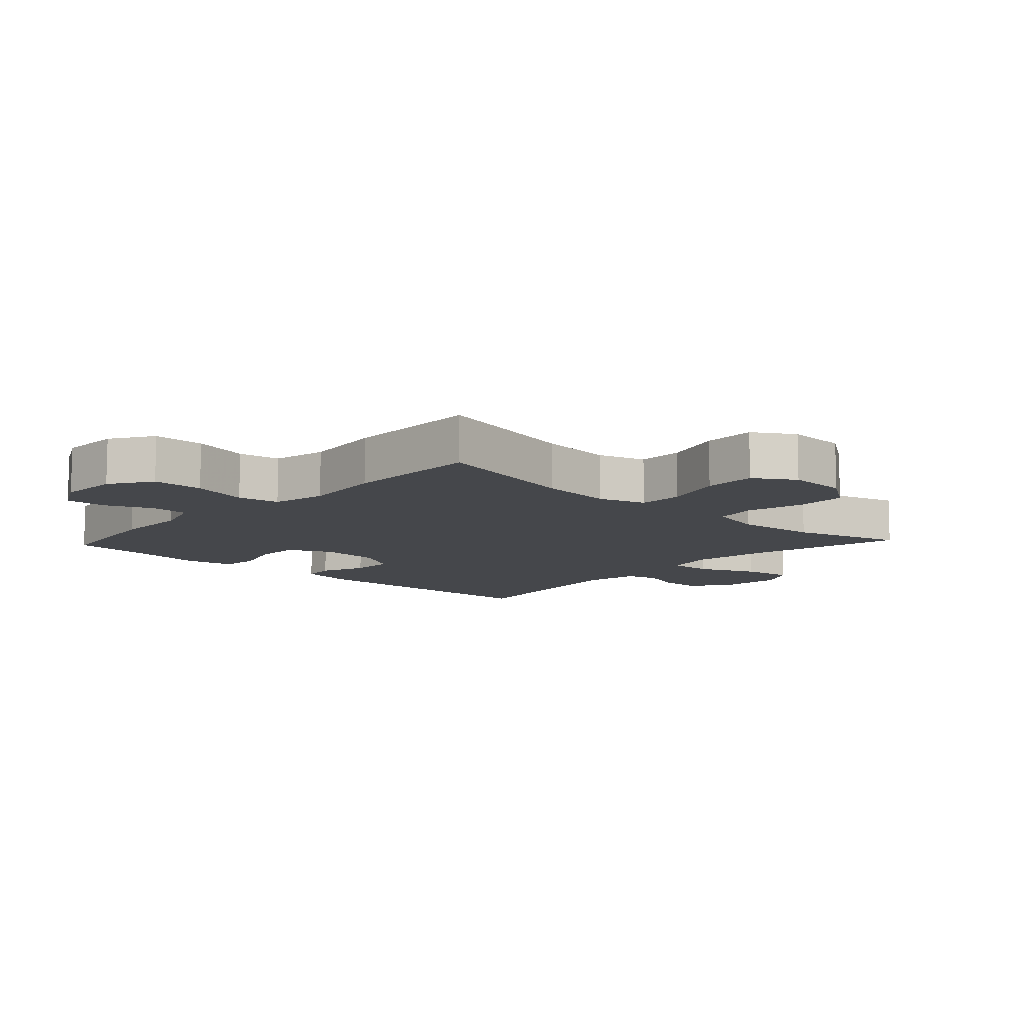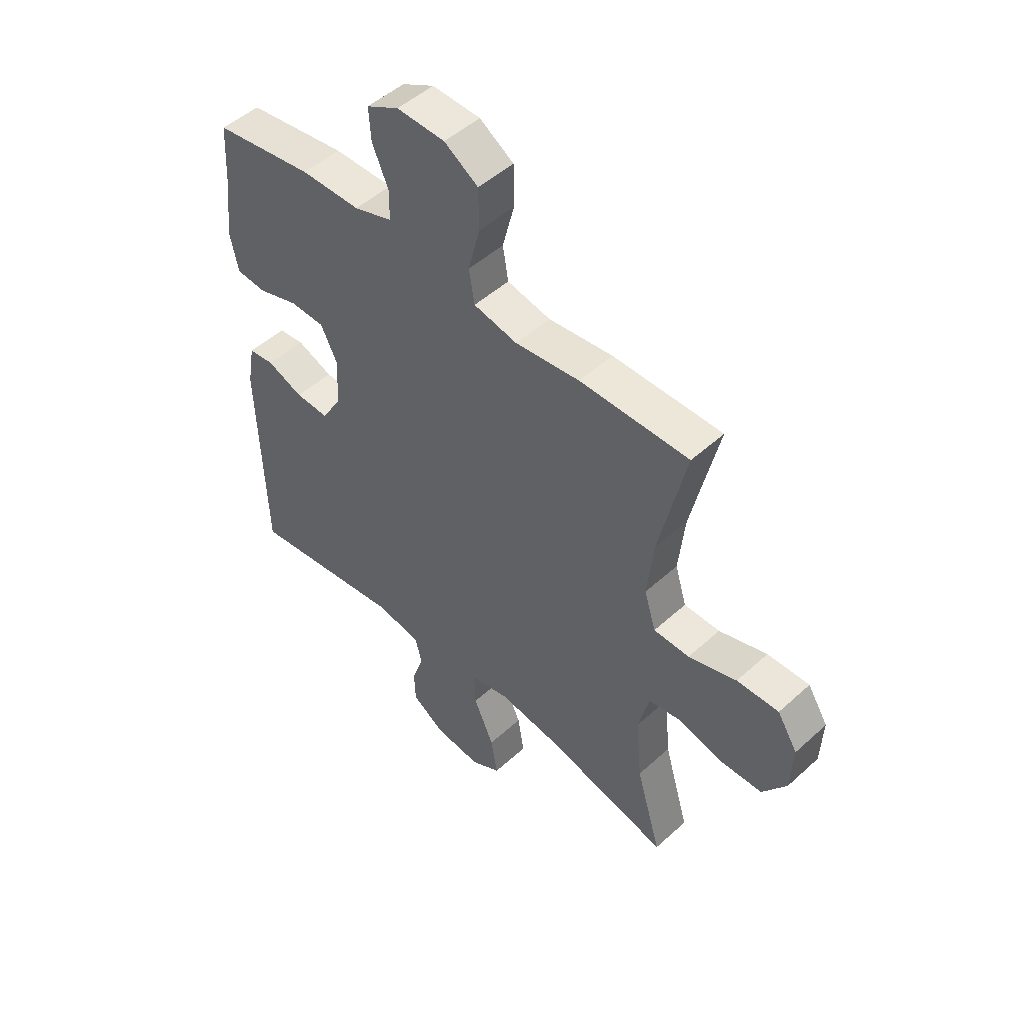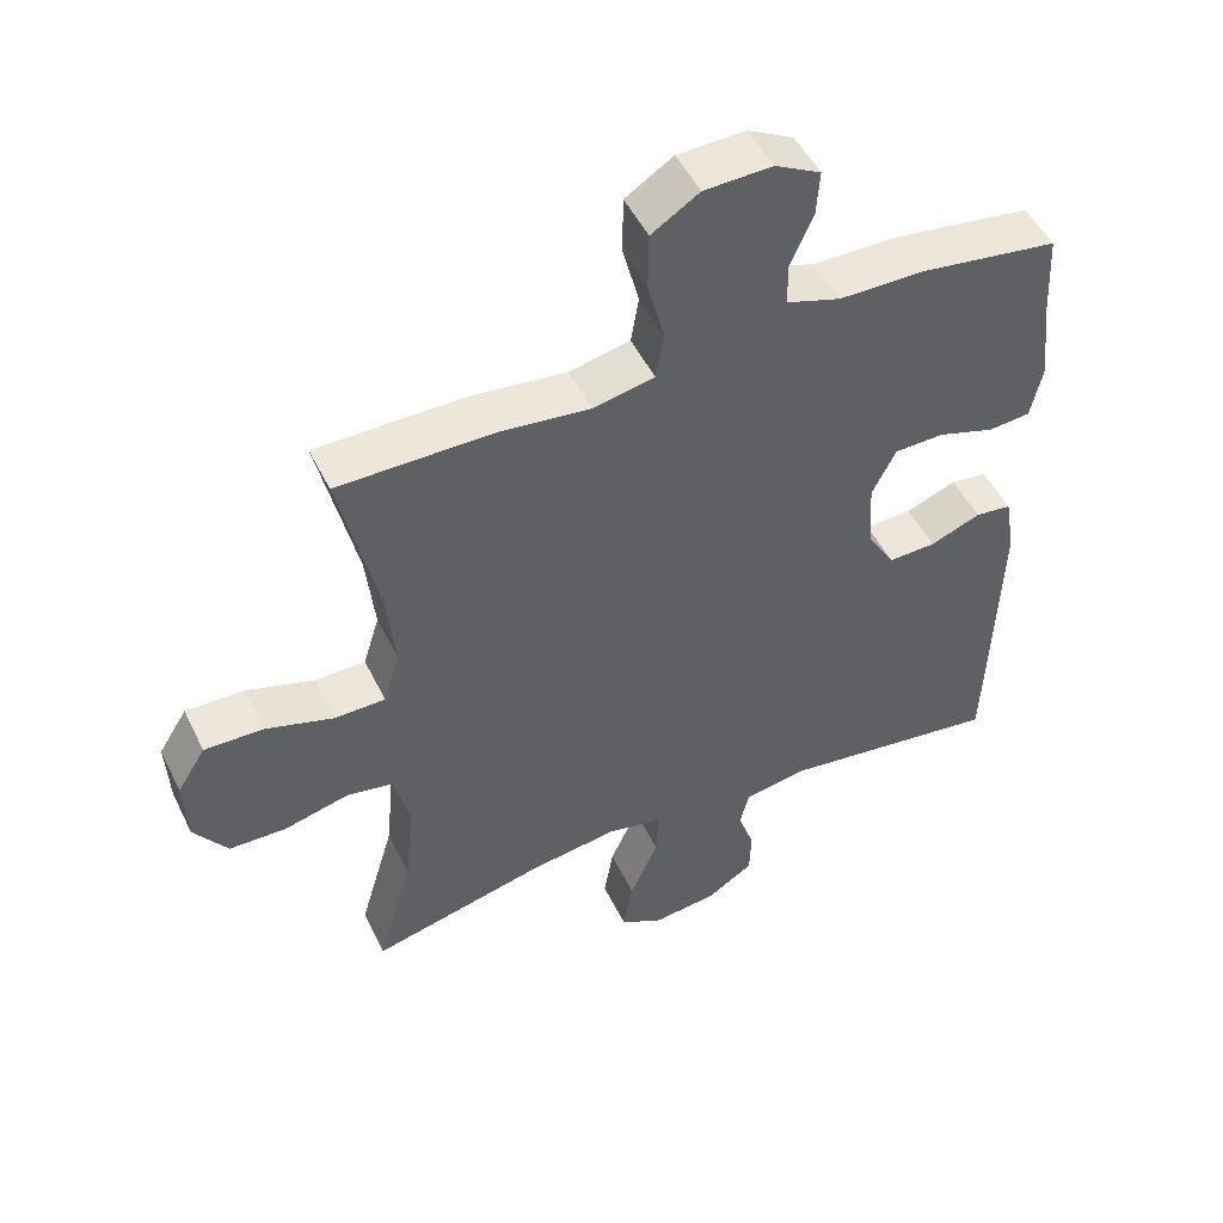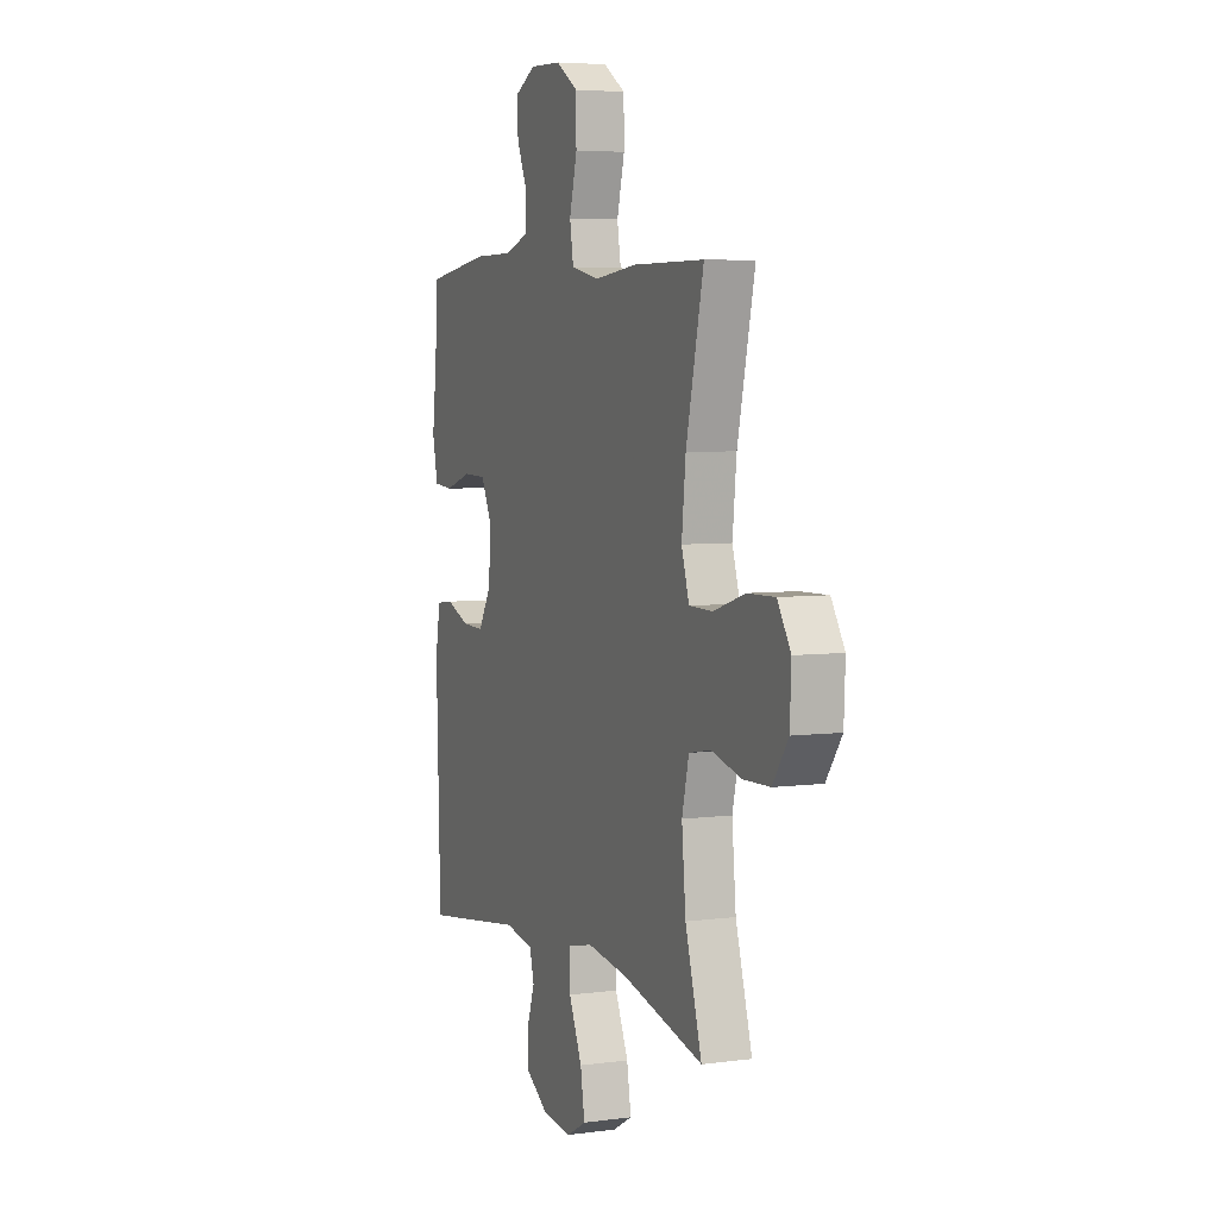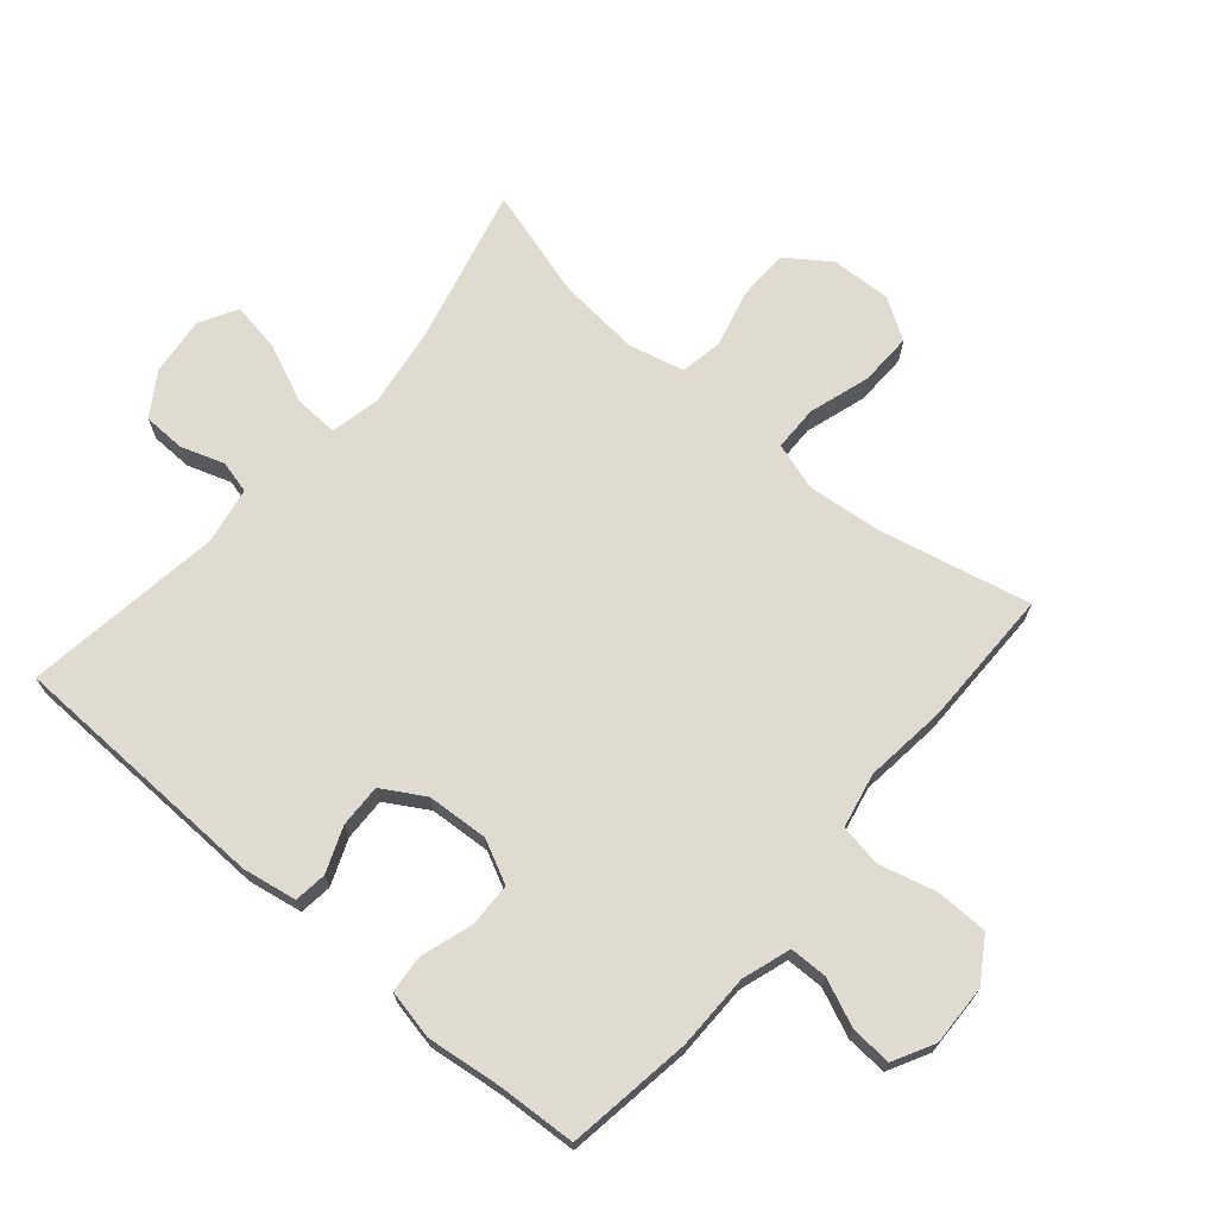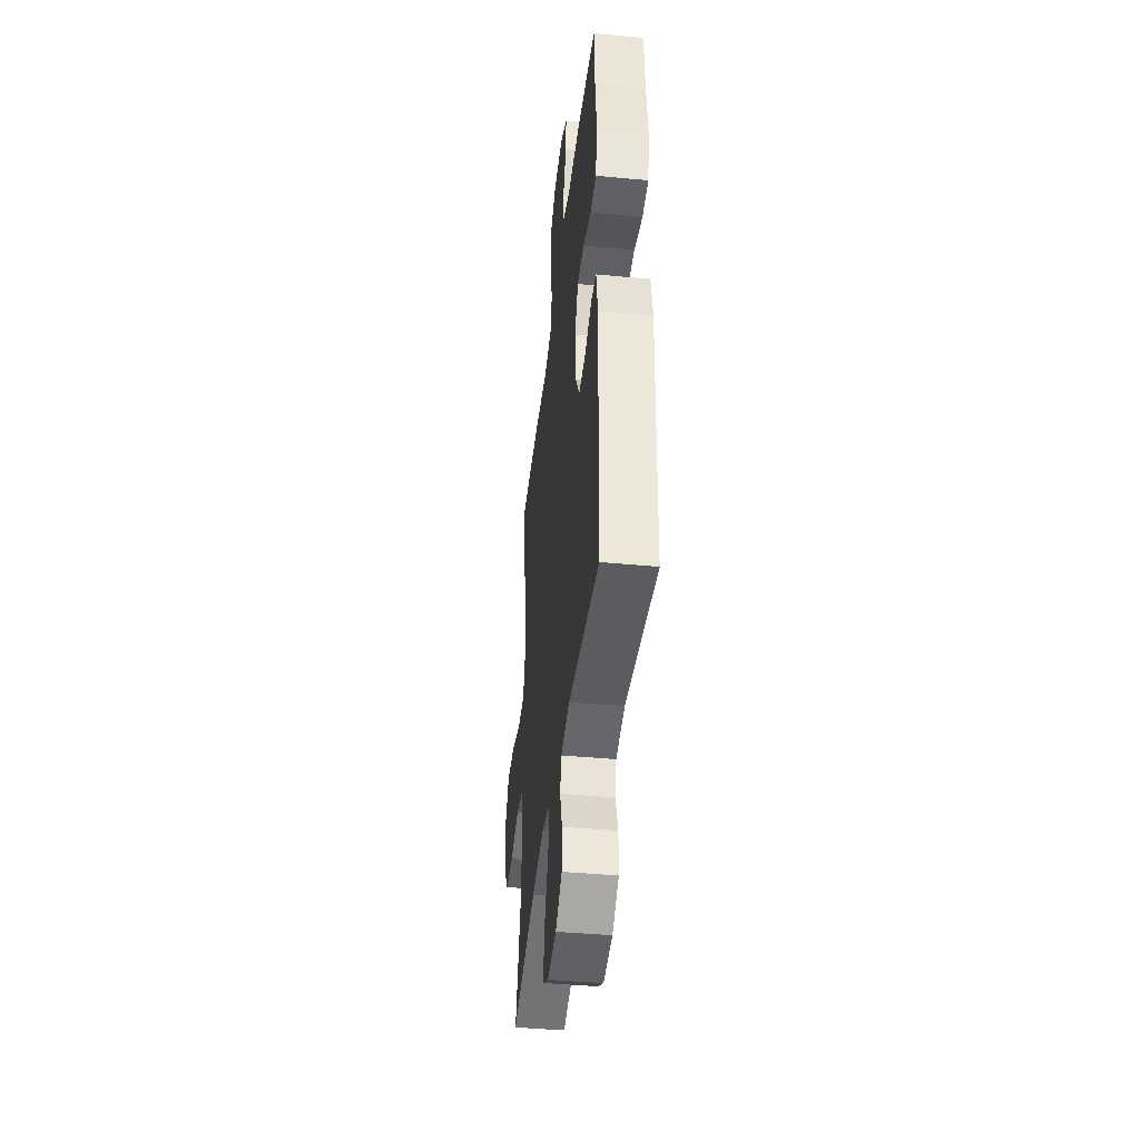
<metadata>
{"format":"obj","ext":"obj","renderer":"f3d","projection":"perspective","resolution":1024,"background":"white","views":[{"elev":-10.2,"azim":47.2,"up":"+Y"},{"elev":49.6,"azim":45.0,"up":"+Z"},{"elev":50.0,"azim":154.6,"up":"+Z"},{"elev":5.3,"azim":67.5,"up":"+Z"},{"elev":69.9,"azim":-49.5,"up":"+Y"},{"elev":-41.9,"azim":-96.4,"up":"+Z"}]}
</metadata>
<code>
v -0.5 0.07 -0.5
v -0.512 0.07 -0.088
v -0.497 0.07 -0.003
v -0.446 0.07 0.003
v -0.375 0.07 -0.025
v -0.308 0.07 -0.027
v -0.269 0.07 0.039
v -0.263 0.07 0.135
v -0.296 0.07 0.202
v -0.365 0.07 0.204
v -0.446 0.07 0.178
v -0.505 0.07 0.183
v -0.521 0.07 0.26
v -0.507 0.07 0.377
v -0.5 0.07 0.5
v -0.304 0.07 0.529
v -0.186 0.07 0.53
v -0.11 0.07 0.555
v -0.109 0.07 0.614
v -0.141 0.07 0.688
v -0.145 0.07 0.752
v -0.081 0.07 0.786
v 0.014 0.07 0.783
v 0.081 0.07 0.74
v 0.082 0.07 0.659
v 0.059 0.07 0.569
v 0.07 0.07 0.503
v 0.156 0.07 0.485
v 0.284 0.07 0.5
v 0.5 0.07 0.5
v 0.447 0.07 0.264
v 0.435 0.07 0.148
v 0.458 0.07 0.073
v 0.529 0.07 0.072
v 0.624 0.07 0.102
v 0.707 0.07 0.104
v 0.747 0.07 0.04
v 0.743 0.07 -0.054
v 0.696 0.07 -0.121
v 0.615 0.07 -0.123
v 0.525 0.07 -0.1
v 0.459 0.07 -0.112
v 0.438 0.07 -0.199
v 0.45 0.07 -0.328
v 0.5 0.07 -0.5
v 0.255 0.07 -0.44
v 0.13 0.07 -0.422
v 0.052 0.07 -0.439
v 0.055 0.07 -0.508
v 0.095 0.07 -0.599
v 0.108 0.07 -0.677
v 0.049 0.07 -0.71
v -0.043 0.07 -0.7
v -0.109 0.07 -0.657
v -0.111 0.07 -0.591
v -0.088 0.07 -0.523
v -0.101 0.07 -0.472
v -0.189 0.07 -0.456
v -0.5 0 -0.5
v -0.512 0 -0.088
v -0.497 0 -0.003
v -0.446 0 0.003
v -0.375 0 -0.025
v -0.308 0 -0.027
v -0.269 0 0.039
v -0.263 0 0.135
v -0.296 0 0.202
v -0.365 0 0.204
v -0.446 0 0.178
v -0.505 0 0.183
v -0.521 0 0.26
v -0.507 0 0.377
v -0.5 0 0.5
v -0.304 0 0.529
v -0.186 0 0.53
v -0.11 0 0.555
v -0.109 0 0.614
v -0.141 0 0.688
v -0.145 0 0.752
v -0.081 0 0.786
v 0.014 0 0.783
v 0.081 0 0.74
v 0.082 0 0.659
v 0.059 0 0.569
v 0.07 0 0.503
v 0.156 0 0.485
v 0.284 0 0.5
v 0.5 0 0.5
v 0.447 0 0.264
v 0.435 0 0.148
v 0.458 0 0.073
v 0.529 0 0.072
v 0.624 0 0.102
v 0.707 0 0.104
v 0.747 0 0.04
v 0.743 0 -0.054
v 0.696 0 -0.121
v 0.615 0 -0.123
v 0.525 0 -0.1
v 0.459 0 -0.112
v 0.438 0 -0.199
v 0.45 0 -0.328
v 0.5 0 -0.5
v 0.255 0 -0.44
v 0.13 0 -0.422
v 0.052 0 -0.439
v 0.055 0 -0.508
v 0.095 0 -0.599
v 0.108 0 -0.677
v 0.049 0 -0.71
v -0.043 0 -0.7
v -0.109 0 -0.657
v -0.111 0 -0.591
v -0.088 0 -0.523
v -0.101 0 -0.472
v -0.189 0 -0.456
f 53 54 55 56
f 51 52 53 56
f 49 50 51 56
f 48 49 56 57
f 47 48 57 58
f 44 45 46
f 43 44 46 47
f 42 43 47 58
f 38 39 40 41
f 38 41 42
f 37 38 42
f 34 35 36 37
f 33 34 37 42
f 32 33 42 58
f 28 29 30 31
f 27 28 31 32
f 23 24 25 26
f 23 26 27
f 22 23 27
f 19 20 21 22
f 18 19 22 27
f 17 18 27 32
f 14 15 16 17
f 10 11 12 13
f 9 10 13 14
f 2 3 4 5
f 2 5 6
f 1 2 6
f 58 1 6 7
f 9 14 17 32
f 8 9 32
f 7 8 32 58
f 114 113 112 111
f 114 111 110 109
f 114 109 108 107
f 115 114 107 106
f 116 115 106 105
f 104 103 102
f 105 104 102 101
f 116 105 101 100
f 99 98 97 96
f 100 99 96
f 100 96 95
f 95 94 93 92
f 100 95 92 91
f 116 100 91 90
f 89 88 87 86
f 90 89 86 85
f 84 83 82 81
f 85 84 81
f 85 81 80
f 80 79 78 77
f 85 80 77 76
f 90 85 76 75
f 75 74 73 72
f 71 70 69 68
f 72 71 68 67
f 63 62 61 60
f 64 63 60
f 64 60 59
f 65 64 59 116
f 90 75 72 67
f 90 67 66
f 116 90 66 65
f 1 59 60 2
f 2 60 61 3
f 3 61 62 4
f 4 62 63 5
f 5 63 64 6
f 6 64 65 7
f 7 65 66 8
f 8 66 67 9
f 9 67 68 10
f 10 68 69 11
f 11 69 70 12
f 12 70 71 13
f 13 71 72 14
f 14 72 73 15
f 15 73 74 16
f 16 74 75 17
f 17 75 76 18
f 18 76 77 19
f 19 77 78 20
f 20 78 79 21
f 21 79 80 22
f 22 80 81 23
f 23 81 82 24
f 24 82 83 25
f 25 83 84 26
f 26 84 85 27
f 27 85 86 28
f 28 86 87 29
f 29 87 88 30
f 30 88 89 31
f 31 89 90 32
f 32 90 91 33
f 33 91 92 34
f 34 92 93 35
f 35 93 94 36
f 36 94 95 37
f 37 95 96 38
f 38 96 97 39
f 39 97 98 40
f 40 98 99 41
f 41 99 100 42
f 42 100 101 43
f 43 101 102 44
f 44 102 103 45
f 45 103 104 46
f 46 104 105 47
f 47 105 106 48
f 48 106 107 49
f 49 107 108 50
f 50 108 109 51
f 51 109 110 52
f 52 110 111 53
f 53 111 112 54
f 54 112 113 55
f 55 113 114 56
f 56 114 115 57
f 57 115 116 58
f 58 116 59 1

</code>
